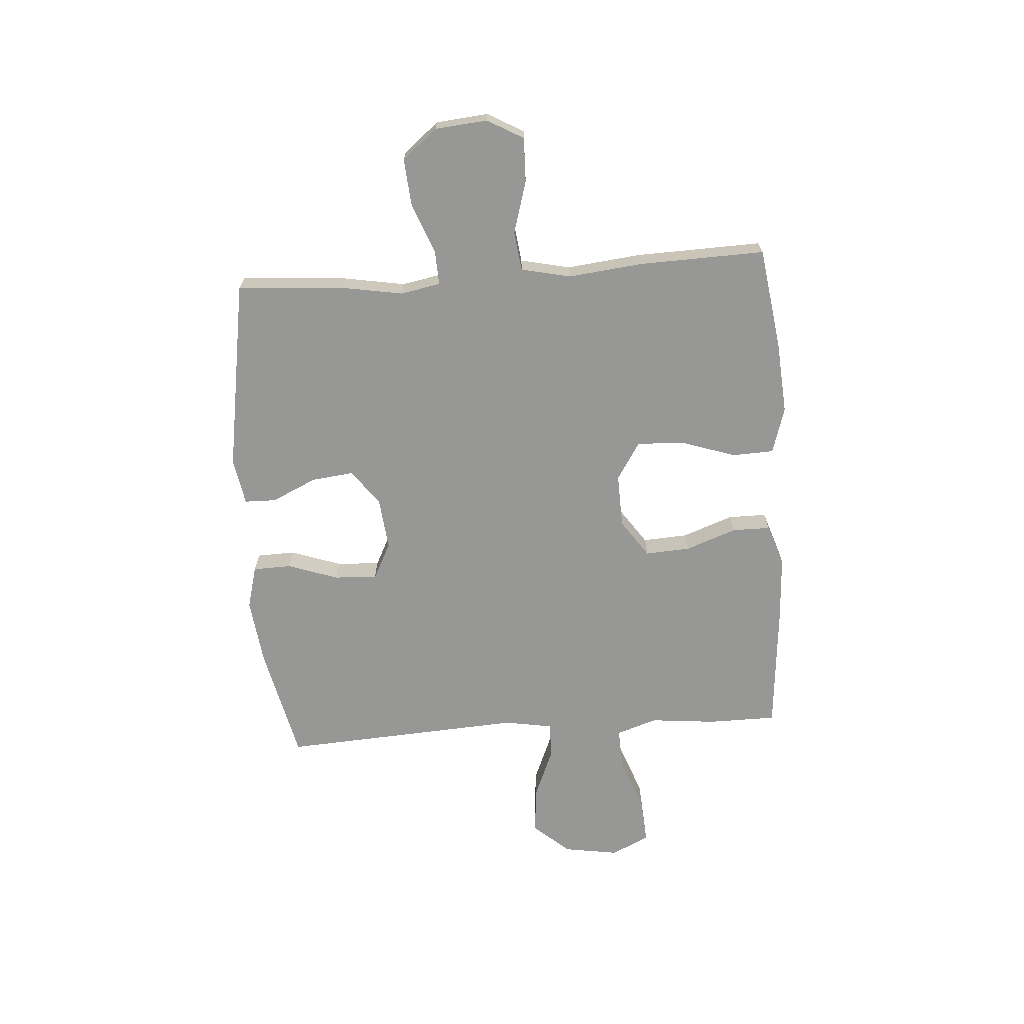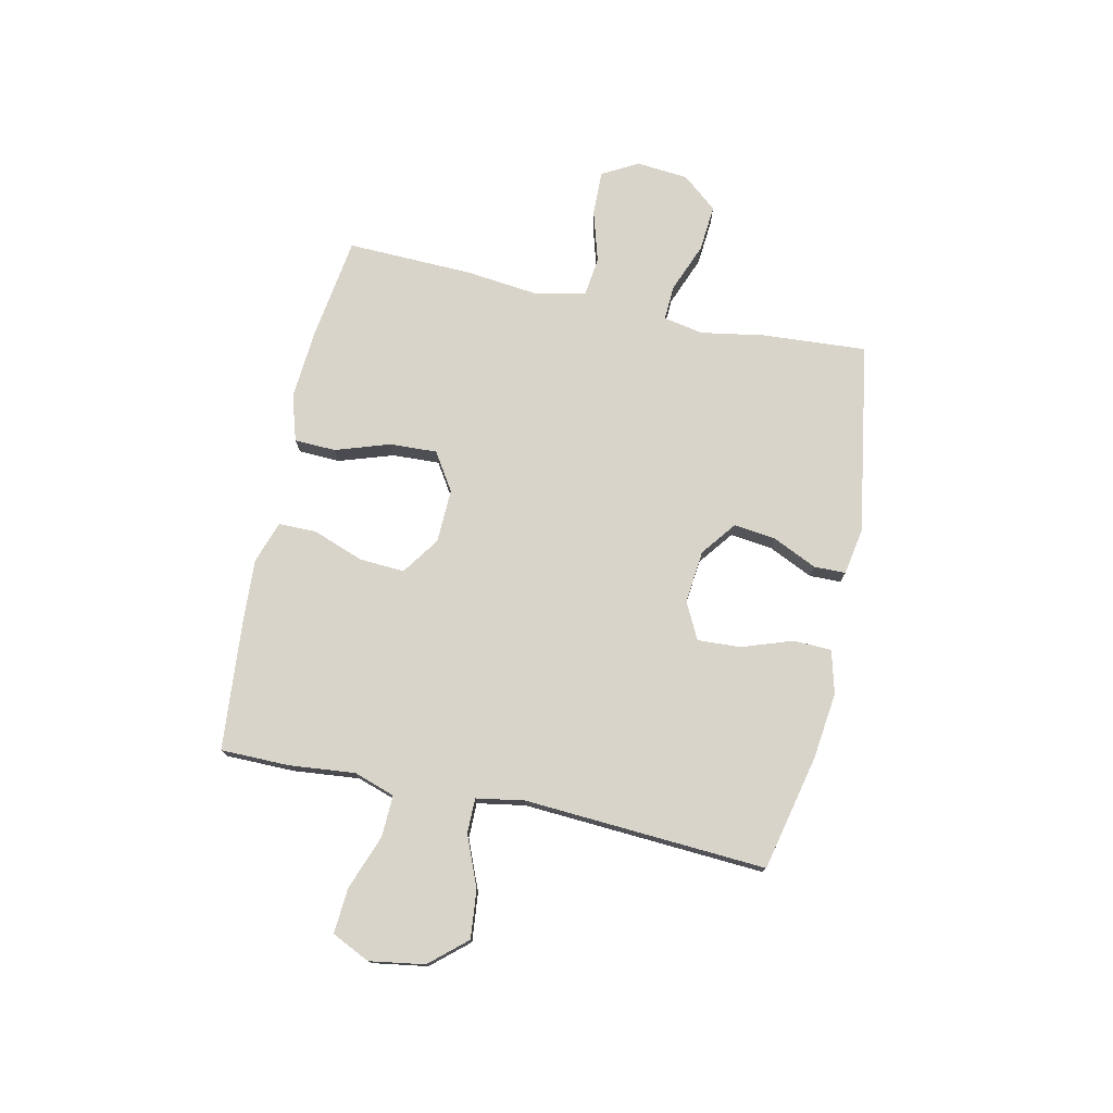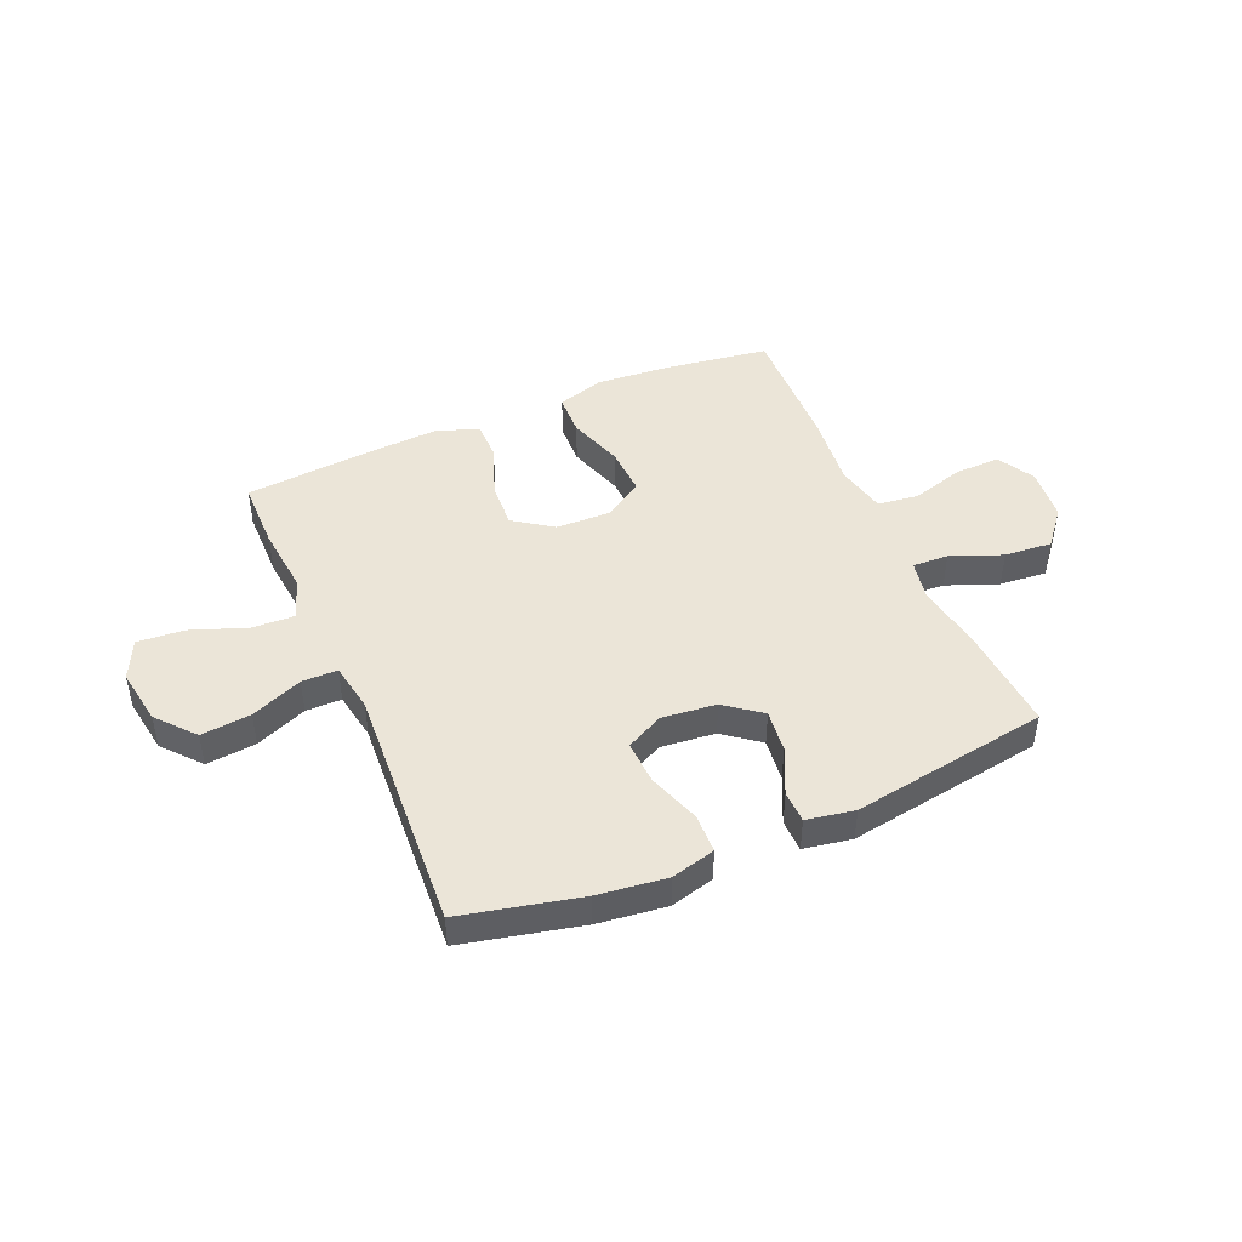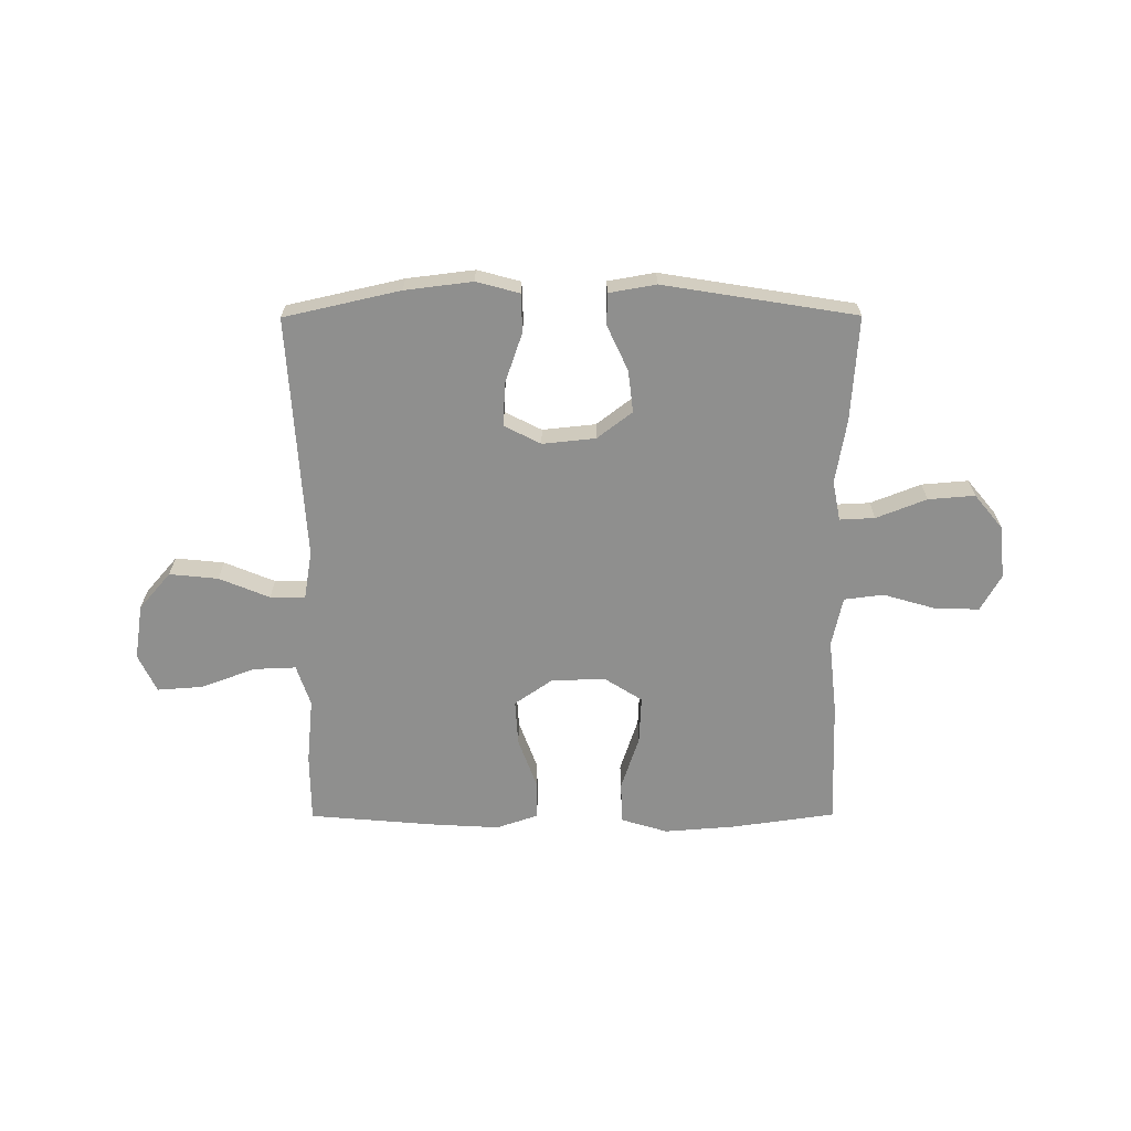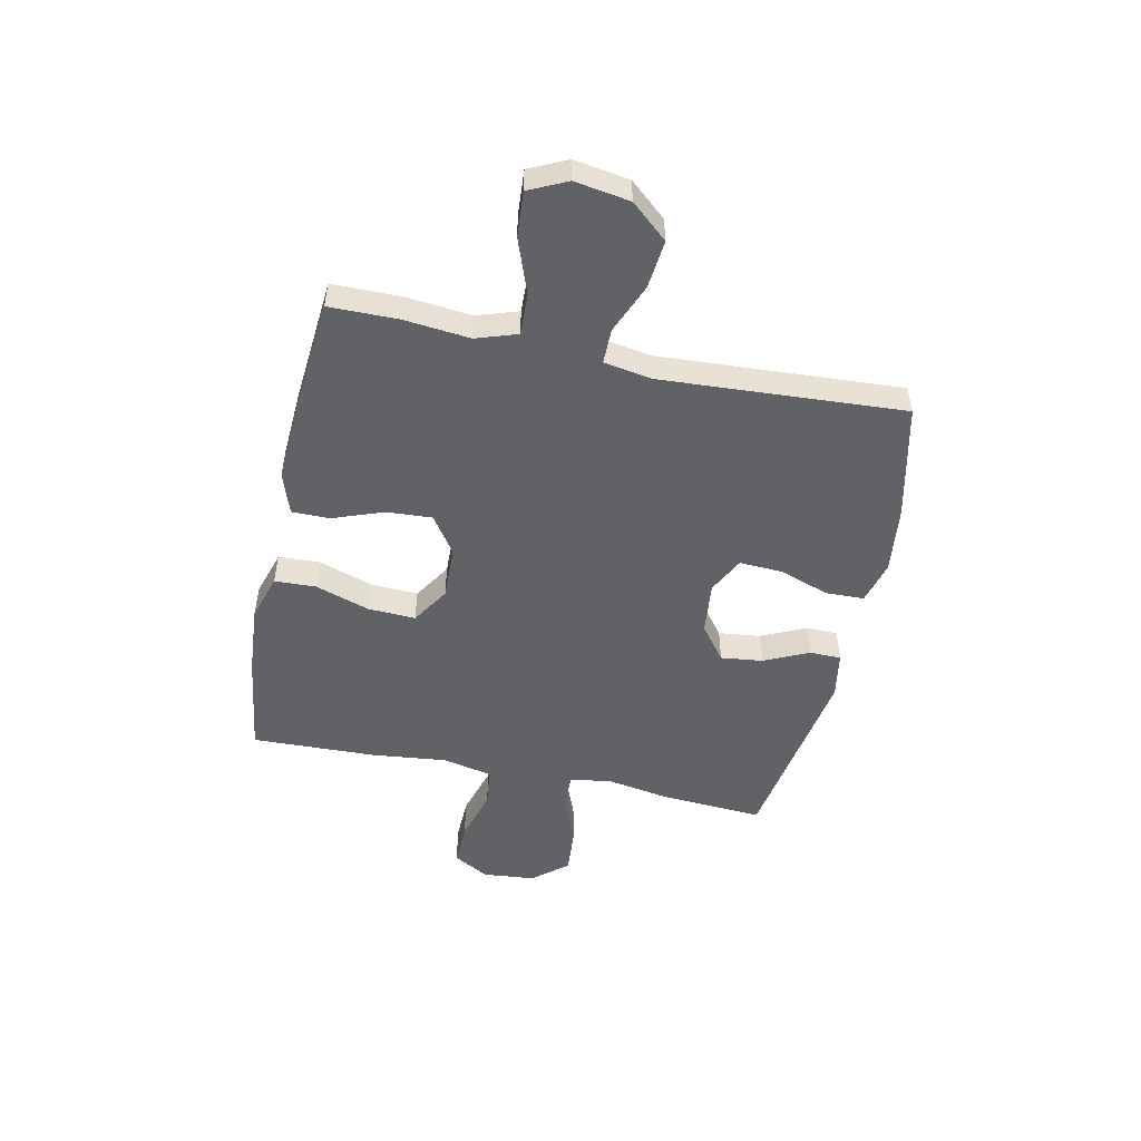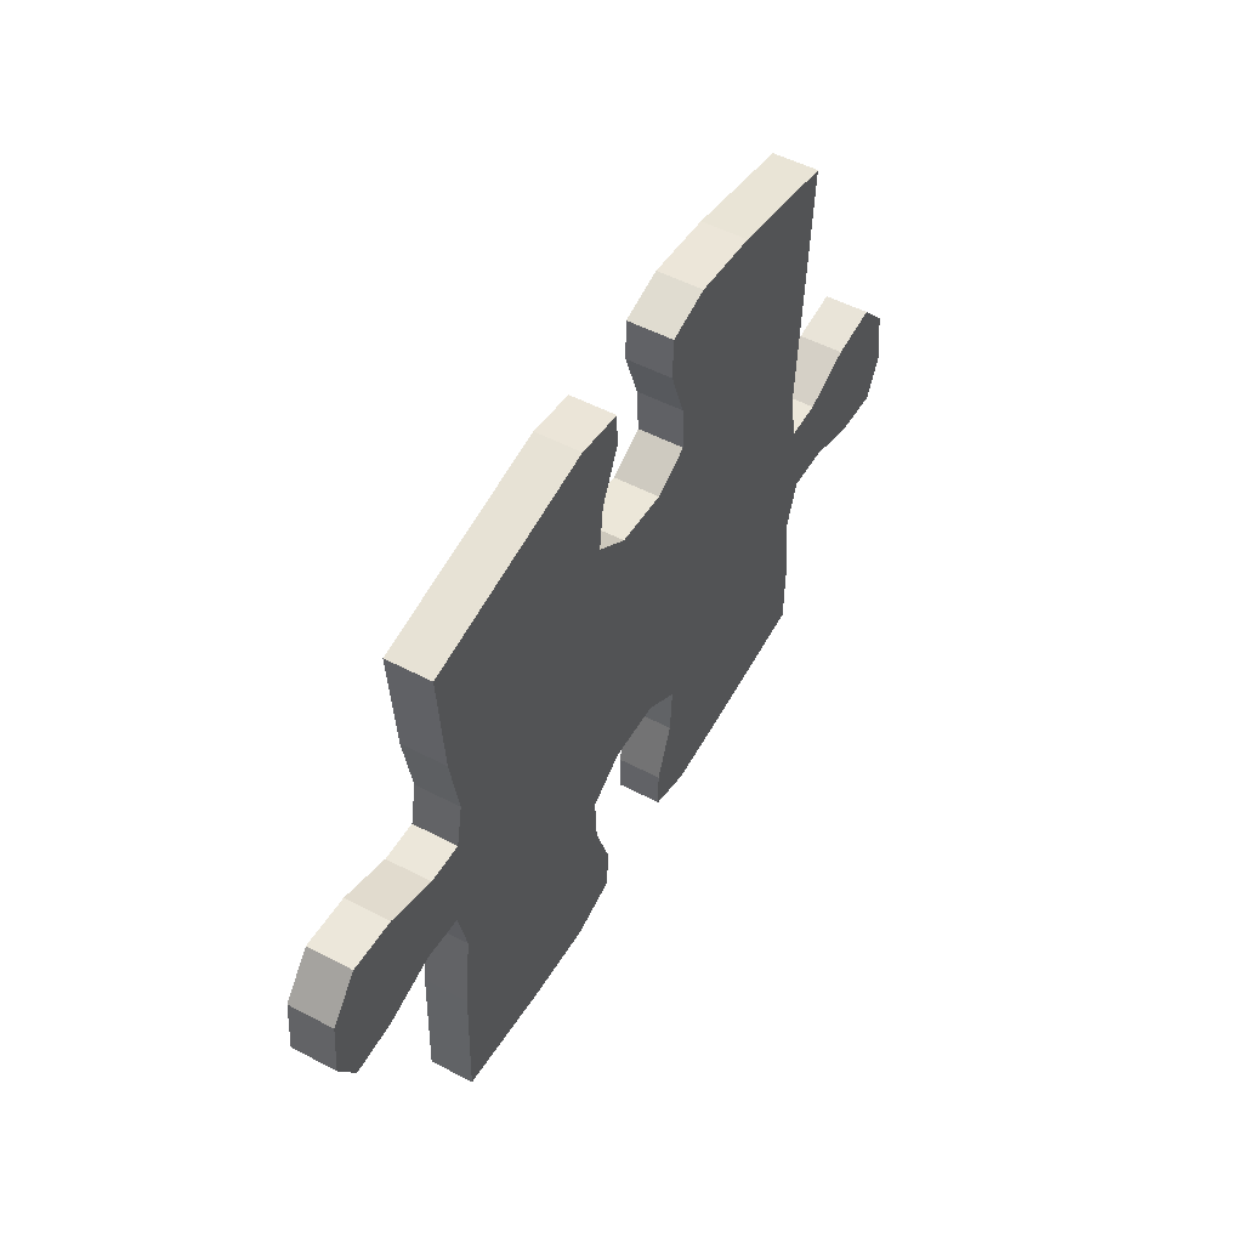
<metadata>
{"format":"obj","ext":"obj","renderer":"f3d","projection":"perspective","resolution":1024,"background":"white","views":[{"elev":-68.1,"azim":94.0,"up":"+Y"},{"elev":75.7,"azim":-77.8,"up":"+Y"},{"elev":45.6,"azim":-23.2,"up":"+Y"},{"elev":-65.3,"azim":0.2,"up":"+Y"},{"elev":-50.6,"azim":-102.0,"up":"+Y"},{"elev":52.5,"azim":119.4,"up":"+Z"}]}
</metadata>
<code>
v -0.5 0.07 -0.5
v -0.501 0.07 -0.374
v -0.489 0.07 -0.253
v -0.514 0.07 -0.178
v -0.591 0.07 -0.181
v -0.691 0.07 -0.218
v -0.774 0.07 -0.224
v -0.807 0.07 -0.154
v -0.791 0.07 -0.053
v -0.733 0.07 0.014
v -0.644 0.07 0.005
v -0.552 0.07 -0.033
v -0.488 0.07 -0.033
v -0.473 0.07 0.055
v -0.5 0.07 0.5
v -0.288 0.07 0.548
v -0.165 0.07 0.563
v -0.086 0.07 0.542
v -0.084 0.07 0.472
v -0.116 0.07 0.379
v -0.12 0.07 0.3
v -0.053 0.07 0.266
v 0.044 0.07 0.276
v 0.108 0.07 0.325
v 0.099 0.07 0.402
v 0.061 0.07 0.484
v 0.062 0.07 0.542
v 0.148 0.07 0.557
v 0.5 0.07 0.5
v 0.487 0.07 0.308
v 0.467 0.07 0.191
v 0.481 0.07 0.118
v 0.545 0.07 0.121
v 0.637 0.07 0.157
v 0.722 0.07 0.164
v 0.775 0.07 0.1
v 0.784 0.07 0.004
v 0.747 0.07 -0.062
v 0.666 0.07 -0.06
v 0.57 0.07 -0.032
v 0.498 0.07 -0.041
v 0.478 0.07 -0.132
v 0.493 0.07 -0.269
v 0.5 0.07 -0.5
v 0.311 0.07 -0.527
v 0.181 0.07 -0.537
v 0.096 0.07 -0.511
v 0.093 0.07 -0.435
v 0.126 0.07 -0.335
v 0.13 0.07 -0.248
v 0.061 0.07 -0.204
v -0.038 0.07 -0.207
v -0.107 0.07 -0.255
v -0.102 0.07 -0.338
v -0.068 0.07 -0.431
v -0.068 0.07 -0.501
v -0.145 0.07 -0.527
v -0.267 0.07 -0.52
v -0.5 0 -0.5
v -0.501 0 -0.374
v -0.489 0 -0.253
v -0.514 0 -0.178
v -0.591 0 -0.181
v -0.691 0 -0.218
v -0.774 0 -0.224
v -0.807 0 -0.154
v -0.791 0 -0.053
v -0.733 0 0.014
v -0.644 0 0.005
v -0.552 0 -0.033
v -0.488 0 -0.033
v -0.473 0 0.055
v -0.5 0 0.5
v -0.288 0 0.548
v -0.165 0 0.563
v -0.086 0 0.542
v -0.084 0 0.472
v -0.116 0 0.379
v -0.12 0 0.3
v -0.053 0 0.266
v 0.044 0 0.276
v 0.108 0 0.325
v 0.099 0 0.402
v 0.061 0 0.484
v 0.062 0 0.542
v 0.148 0 0.557
v 0.5 0 0.5
v 0.487 0 0.308
v 0.467 0 0.191
v 0.481 0 0.118
v 0.545 0 0.121
v 0.637 0 0.157
v 0.722 0 0.164
v 0.775 0 0.1
v 0.784 0 0.004
v 0.747 0 -0.062
v 0.666 0 -0.06
v 0.57 0 -0.032
v 0.498 0 -0.041
v 0.478 0 -0.132
v 0.493 0 -0.269
v 0.5 0 -0.5
v 0.311 0 -0.527
v 0.181 0 -0.537
v 0.096 0 -0.511
v 0.093 0 -0.435
v 0.126 0 -0.335
v 0.13 0 -0.248
v 0.061 0 -0.204
v -0.038 0 -0.207
v -0.107 0 -0.255
v -0.102 0 -0.338
v -0.068 0 -0.431
v -0.068 0 -0.501
v -0.145 0 -0.527
v -0.267 0 -0.52
f 54 55 56 57
f 53 54 57 58
f 46 47 48 49
f 46 49 50
f 45 46 50
f 42 43 44 45
f 41 42 45 50
f 37 38 39 40
f 37 40 41
f 36 37 41
f 33 34 35 36
f 32 33 36 41
f 31 32 41 50
f 25 26 27 28
f 24 25 28 29
f 23 24 29 30
f 17 18 19 20
f 17 20 21
f 14 15 16 17
f 13 14 17 21
f 9 10 11 12
f 9 12 13
f 8 9 13
f 5 6 7 8
f 4 5 8 13
f 3 4 13 21
f 53 58 1 2
f 52 53 2 3
f 30 31 50 51
f 22 23 30 51
f 22 51 52
f 3 21 22 52
f 115 114 113 112
f 116 115 112 111
f 107 106 105 104
f 108 107 104
f 108 104 103
f 103 102 101 100
f 108 103 100 99
f 98 97 96 95
f 99 98 95
f 99 95 94
f 94 93 92 91
f 99 94 91 90
f 108 99 90 89
f 86 85 84 83
f 87 86 83 82
f 88 87 82 81
f 78 77 76 75
f 79 78 75
f 75 74 73 72
f 79 75 72 71
f 70 69 68 67
f 71 70 67
f 71 67 66
f 66 65 64 63
f 71 66 63 62
f 79 71 62 61
f 60 59 116 111
f 61 60 111 110
f 109 108 89 88
f 109 88 81 80
f 110 109 80
f 110 80 79 61
f 1 59 60 2
f 2 60 61 3
f 3 61 62 4
f 4 62 63 5
f 5 63 64 6
f 6 64 65 7
f 7 65 66 8
f 8 66 67 9
f 9 67 68 10
f 10 68 69 11
f 11 69 70 12
f 12 70 71 13
f 13 71 72 14
f 14 72 73 15
f 15 73 74 16
f 16 74 75 17
f 17 75 76 18
f 18 76 77 19
f 19 77 78 20
f 20 78 79 21
f 21 79 80 22
f 22 80 81 23
f 23 81 82 24
f 24 82 83 25
f 25 83 84 26
f 26 84 85 27
f 27 85 86 28
f 28 86 87 29
f 29 87 88 30
f 30 88 89 31
f 31 89 90 32
f 32 90 91 33
f 33 91 92 34
f 34 92 93 35
f 35 93 94 36
f 36 94 95 37
f 37 95 96 38
f 38 96 97 39
f 39 97 98 40
f 40 98 99 41
f 41 99 100 42
f 42 100 101 43
f 43 101 102 44
f 44 102 103 45
f 45 103 104 46
f 46 104 105 47
f 47 105 106 48
f 48 106 107 49
f 49 107 108 50
f 50 108 109 51
f 51 109 110 52
f 52 110 111 53
f 53 111 112 54
f 54 112 113 55
f 55 113 114 56
f 56 114 115 57
f 57 115 116 58
f 58 116 59 1

</code>
